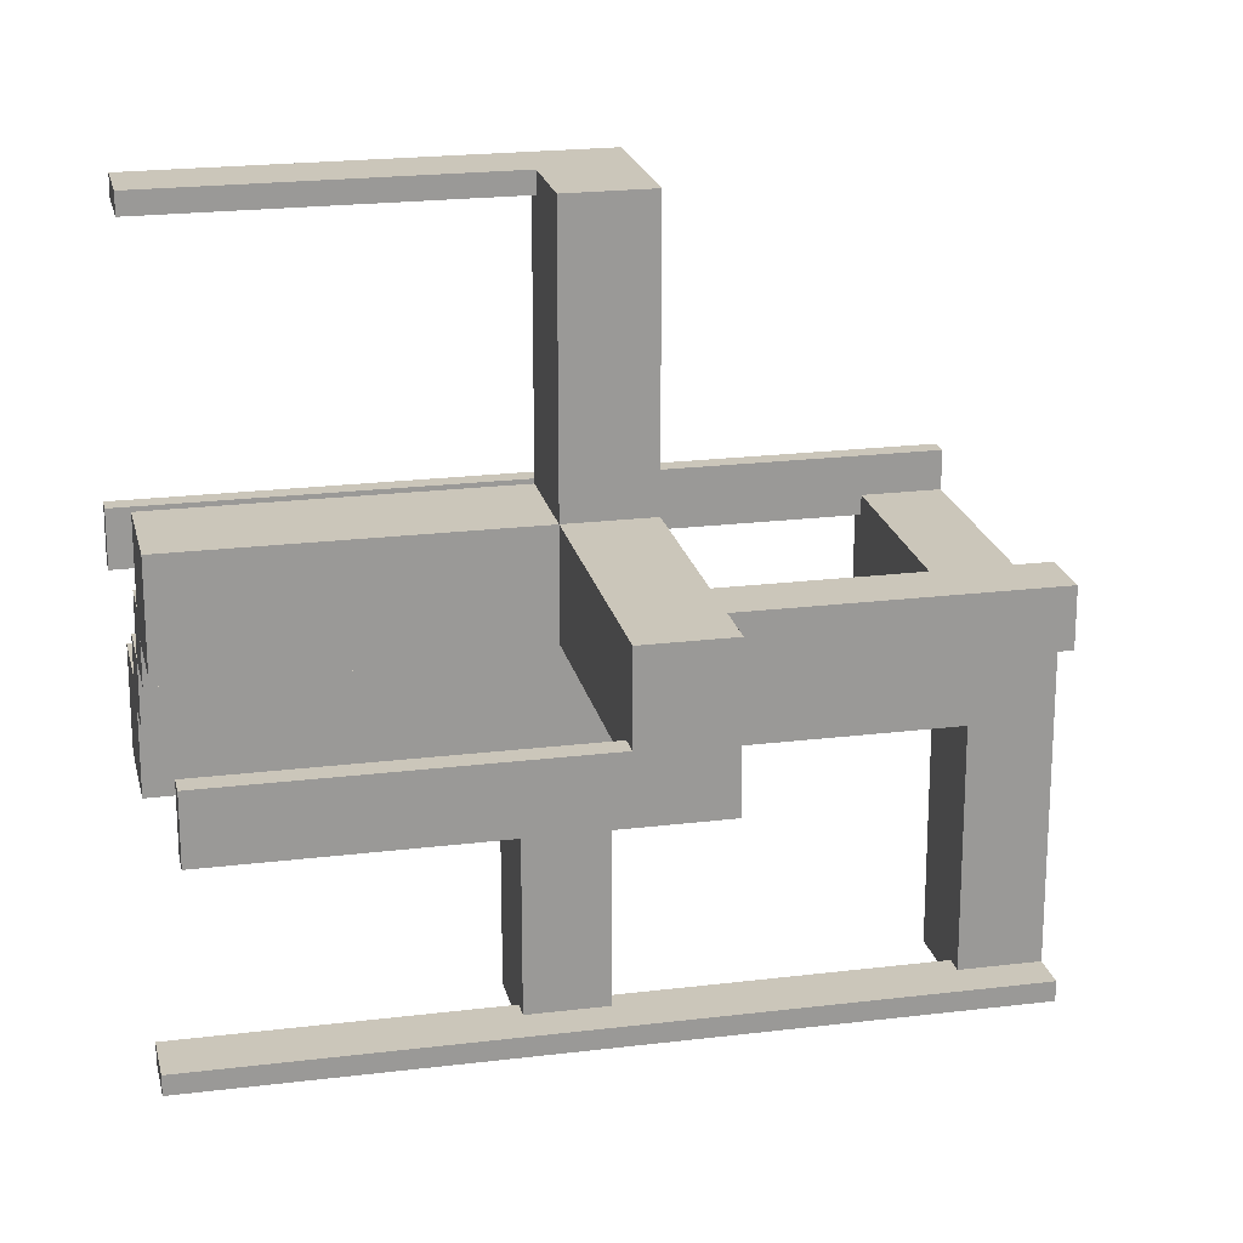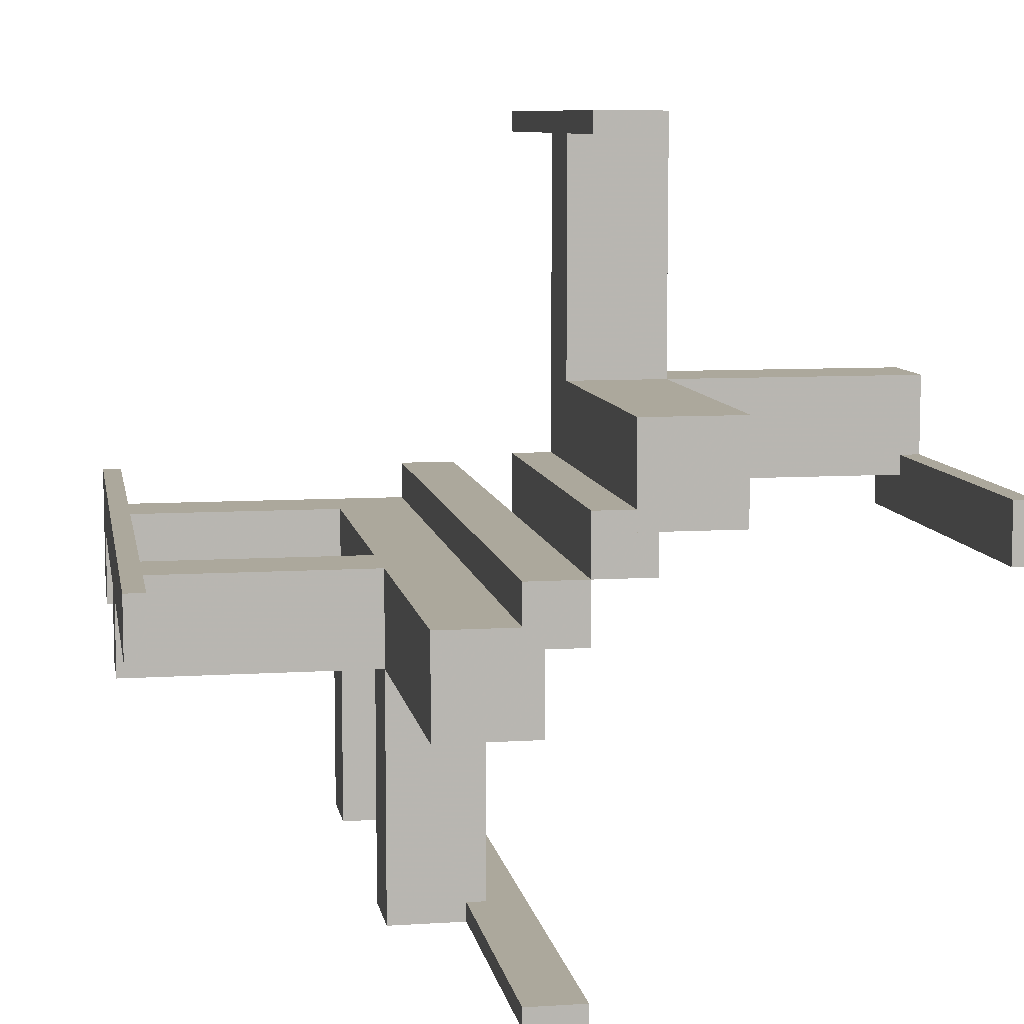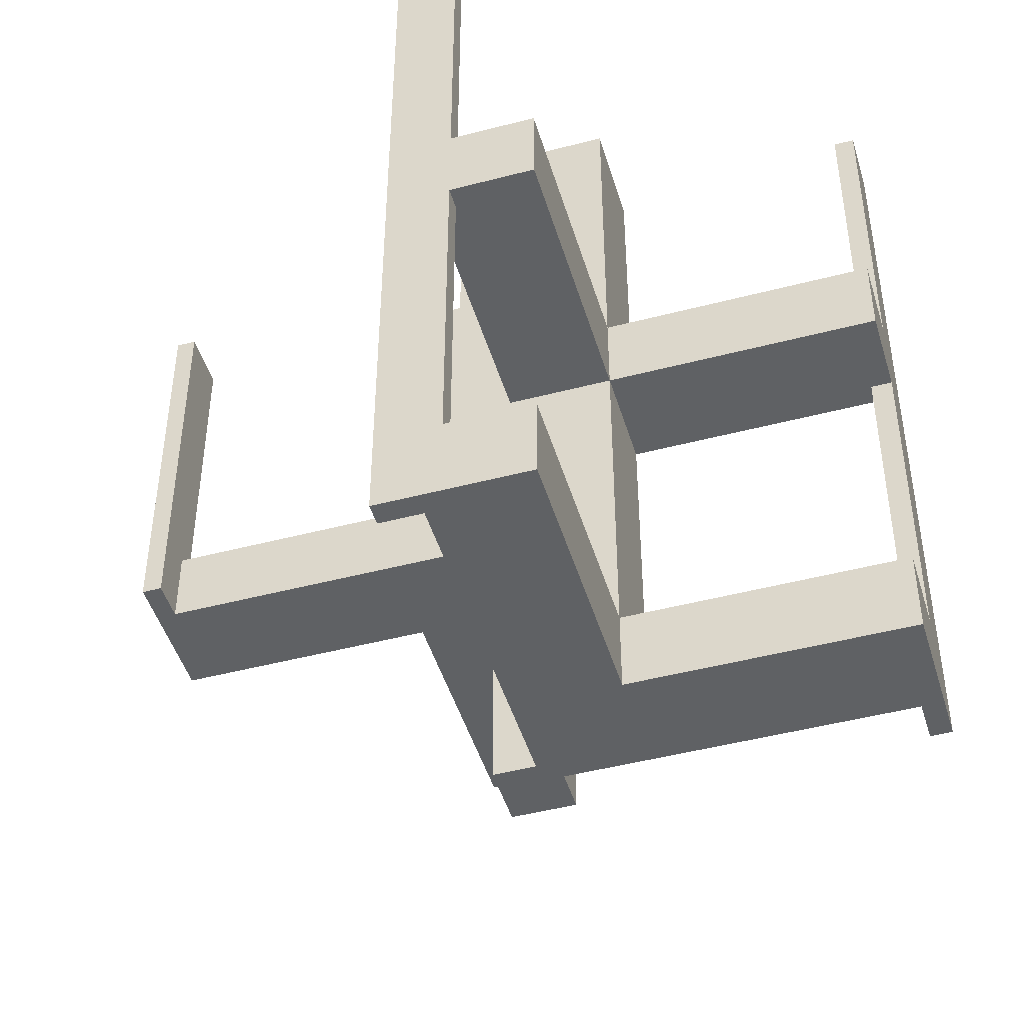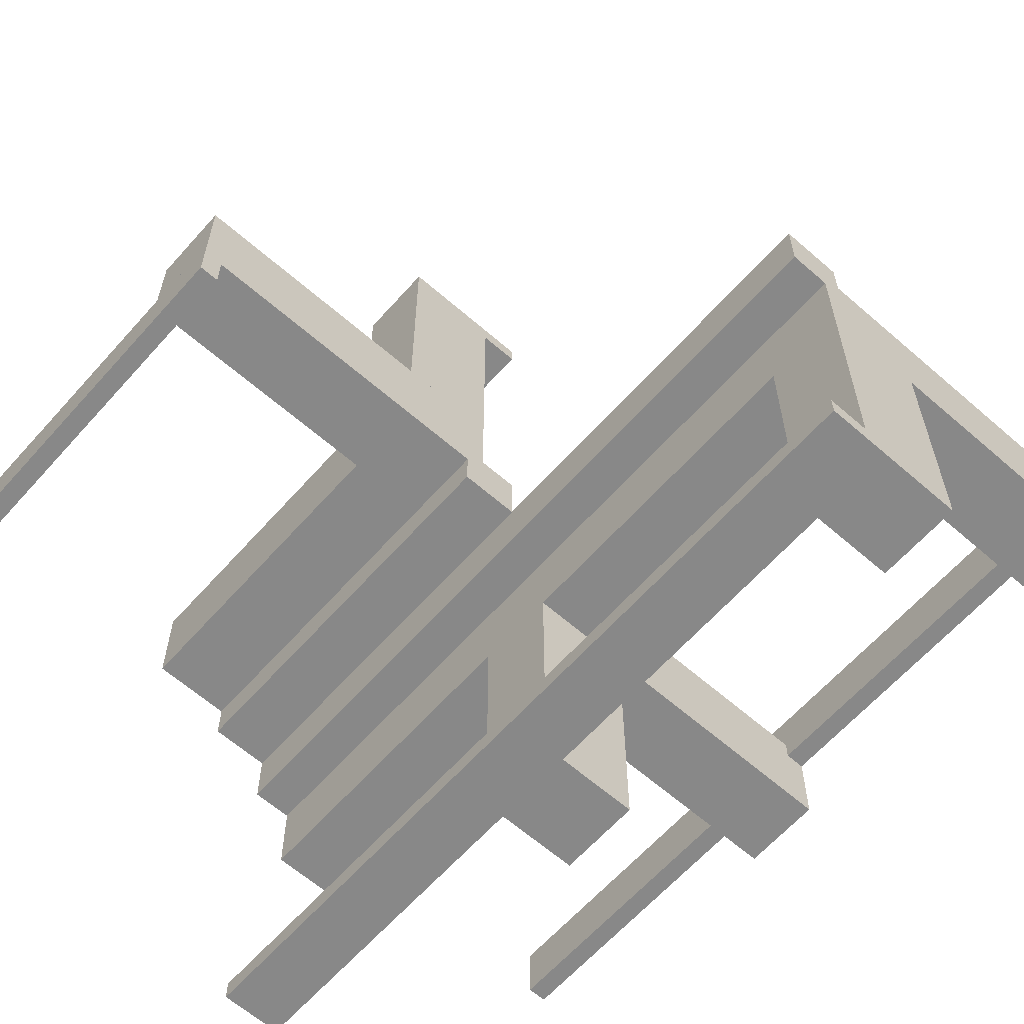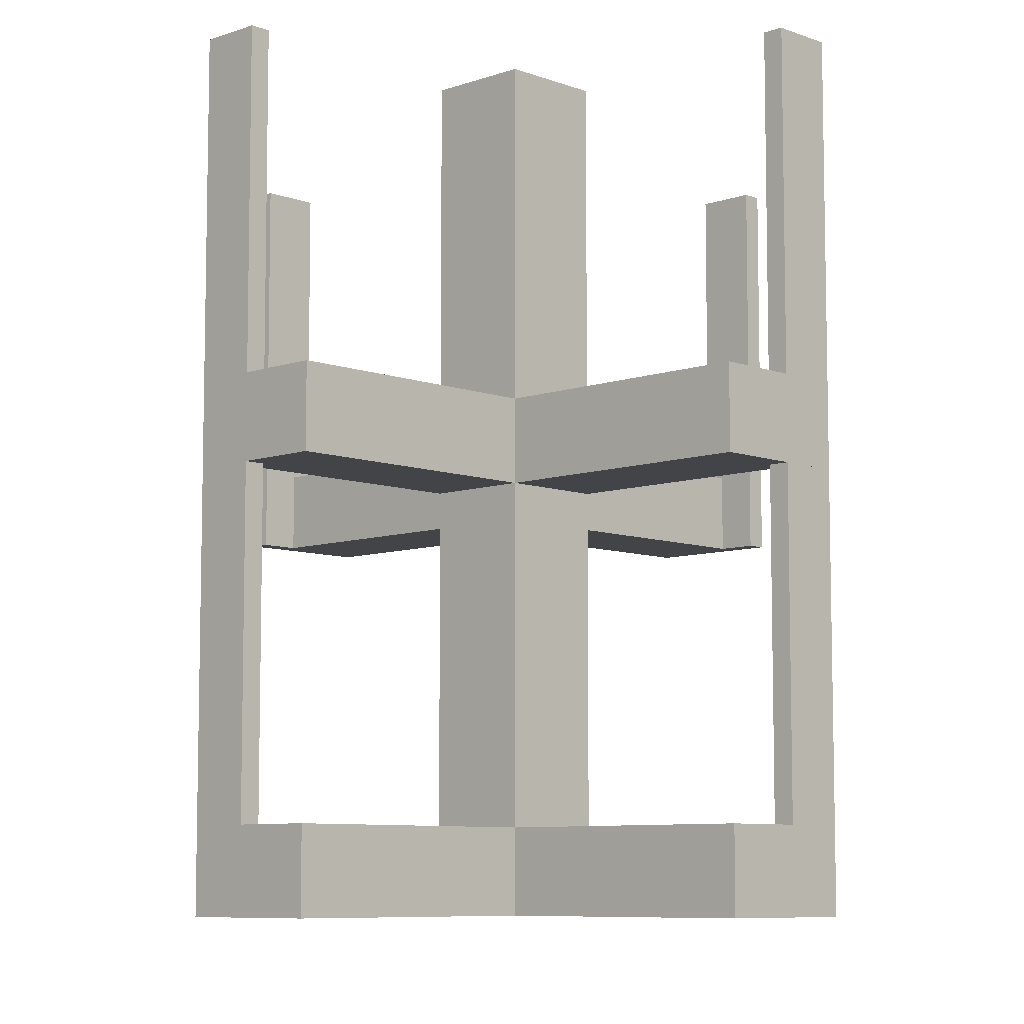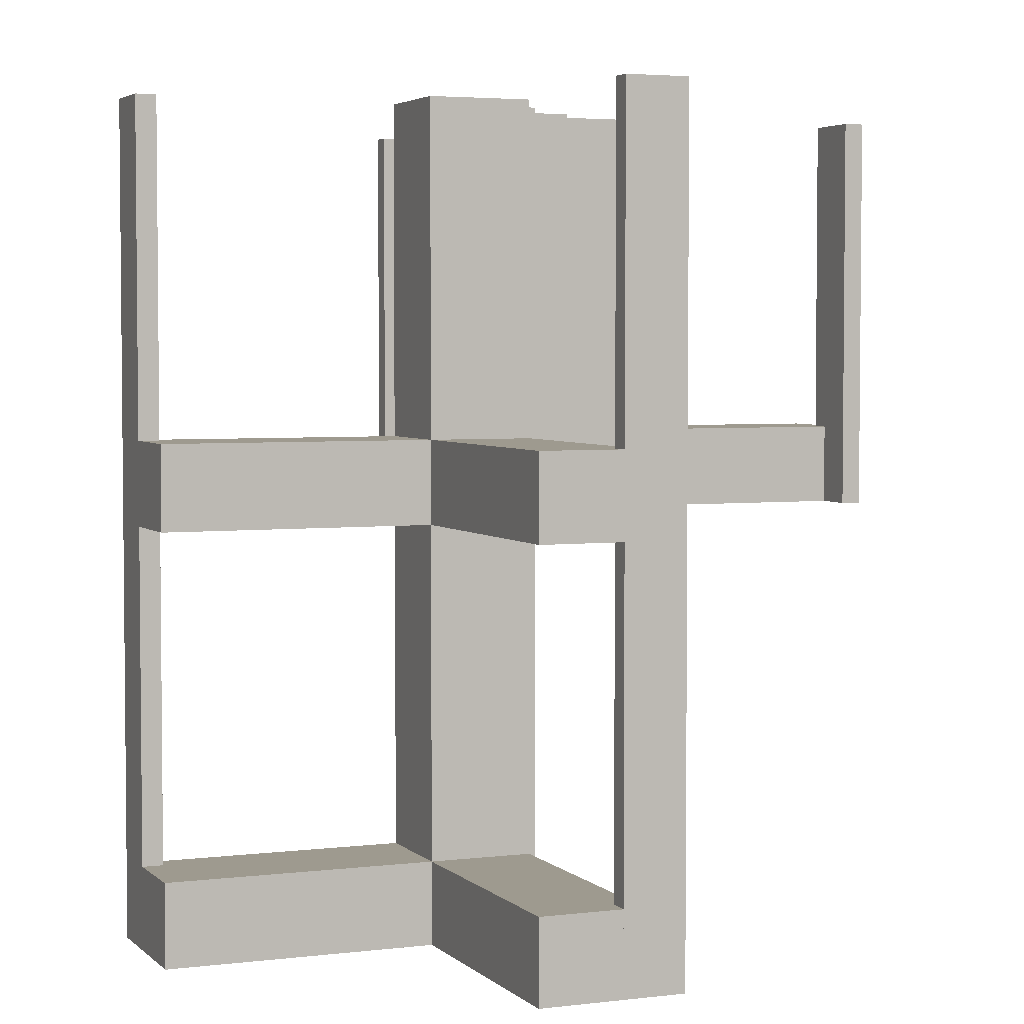
<metadata>
{"format":"obj","ext":"obj","renderer":"f3d","projection":"perspective","resolution":1024,"background":"white","views":[{"elev":21.2,"azim":77.6,"up":"+Y"},{"elev":8.5,"azim":-9.8,"up":"+Y"},{"elev":-46.7,"azim":-73.4,"up":"+Z"},{"elev":-62.8,"azim":138.5,"up":"+Y"},{"elev":-7.9,"azim":-45.8,"up":"+Z"},{"elev":3.8,"azim":-22.4,"up":"+Z"}]}
</metadata>
<code>
v 0 0 0
v 0 0 -0.5
v 0 0 0.5
v 0 -0.075 0
v 0 -0.075 -0.5
v 0 -0.075 0.5
v 0 -0.475 0
v 0 -0.475 -0.5
v 0 -0.475 0.5
v 0 -0.5 0
v 0 -0.5 -0.5
v 0 -0.5 0.5
v 0 0.5 0
v 0 0.5 0.5
v 0 0.475 0
v 0 0.475 0.5
v 0 0.075 0
v 0 0.075 0.5
v -0.075 0 0
v -0.075 0 -0.5
v -0.075 0 0.5
v -0.075 -0.475 0
v -0.075 -0.475 0.1
v -0.075 -0.475 -0.5
v -0.075 -0.475 0.5
v -0.075 -0.475 -0.4
v -0.075 -0.5 0
v -0.075 -0.5 0.1
v -0.075 -0.5 -0.5
v -0.075 -0.5 0.5
v -0.075 -0.5 -0.4
v -0.075 -0.05 0
v -0.075 -0.05 -0.5
v -0.075 -0.05 0.5
v -0.475 0 0
v -0.475 0 -0.5
v -0.475 0 0.5
v -0.475 -0.075 0
v -0.475 -0.075 0.1
v -0.475 -0.075 -0.5
v -0.475 -0.075 0.5
v -0.475 -0.075 -0.4
v -0.475 -0.05 0
v -0.475 -0.05 0.1
v -0.475 -0.05 -0.5
v -0.475 -0.05 -0.4
v 0.05 0.05 0
v 0.05 0.05 0.05
v 0.05 0.05 0.1
v 0.05 0.05 0.5
v 0.05 0.175 0
v 0.05 0.175 0.05
v 0.05 0.175 0.1
v 0.05 0.175 0.5
v 0.05 0.475 0
v 0.05 0.475 0.1
v 0.05 0.075 0
v 0.05 0.075 0.5
v 0.175 0.05 0.05
v 0.175 0.05 0.1
v 0.175 0.05 0.5
v 0.175 0.175 0
v 0.175 0.175 0.05
v 0.175 0.175 0.1
v 0.175 0.175 0.5
v 0.175 0.5 0
v 0.175 0.5 0.1
v -0.5 0 0
v -0.5 0 -0.5
v -0.5 0 0.5
v -0.5 -0.075 0
v -0.5 -0.075 0.1
v -0.5 -0.075 -0.5
v -0.5 -0.075 0.5
v -0.5 -0.075 -0.4
v -0.5 -0.175 0
v -0.5 -0.175 0.1
v -0.5 -0.175 -0.5
v -0.5 -0.175 -0.4
v 0.5 0 0
v 0.5 0 0.5
v 0.5 0.175 0
v 0.5 0.175 0.1
v 0.5 0.075 0
v 0.5 0.075 0.1
v 0.5 0.075 0.5
v -0.175 -0.5 0
v -0.175 -0.5 0.1
v -0.175 -0.5 -0.5
v -0.175 -0.5 -0.4
v -0.175 -0.175 0
v -0.175 -0.175 0.05
v -0.175 -0.175 0.1
v -0.175 -0.175 -0.5
v -0.175 -0.175 0.5
v -0.175 -0.175 -0.45
v -0.175 -0.175 -0.4
v -0.175 -0.05 0
v -0.175 -0.05 0.05
v -0.175 -0.05 0.1
v -0.175 -0.05 -0.5
v -0.175 -0.05 0.5
v -0.175 -0.05 -0.45
v -0.175 -0.05 -0.4
v -0.05 -0.075 0
v -0.05 -0.075 -0.5
v -0.05 -0.075 0.5
v -0.05 -0.475 0
v -0.05 -0.475 0.1
v -0.05 -0.475 -0.5
v -0.05 -0.475 -0.4
v -0.05 -0.175 0
v -0.05 -0.175 0.05
v -0.05 -0.175 0.1
v -0.05 -0.175 0.5
v -0.05 -0.175 -0.45
v -0.05 -0.175 -0.4
v -0.05 -0.05 0
v -0.05 -0.05 0.05
v -0.05 -0.05 0.1
v -0.05 -0.05 -0.5
v -0.05 -0.05 0.5
v -0.05 -0.05 -0.45
v -0.05 -0.05 -0.4
v 0.475 0 0
v 0.475 0 0.5
v 0.475 0.05 0
v 0.475 0.05 0.1
v 0.475 0.075 0
v 0.475 0.075 0.1
v 0.475 0.075 0.5
v 0.075 0 0
v 0.075 0 0.5
v 0.075 0.05 0
v 0.075 0.05 0.5
v 0.075 0.5 0
v 0.075 0.5 0.1
v 0.075 0.5 0.5
v 0.075 0.475 0
v 0.075 0.475 0.1
v 0.075 0.475 0.5
f 104 98 118
f 118 124 104
f 124 118 112
f 112 117 124
f 97 91 98
f 98 104 97
f 91 112 118
f 118 98 91
f 117 112 91
f 91 97 117
f 124 117 97
f 97 104 124
f 106 5 4
f 4 105 106
f 118 121 106
f 106 105 118
f 32 19 20
f 20 33 32
f 32 33 121
f 121 118 32
f 4 5 2
f 2 1 4
f 1 2 20
f 20 19 1
f 33 20 121
f 2 121 20
f 106 121 5
f 2 5 121
f 32 118 19
f 1 19 118
f 105 4 118
f 1 118 4
f 38 71 73
f 73 40 38
f 35 36 69
f 69 68 35
f 38 40 36
f 36 35 38
f 40 73 69
f 69 36 40
f 73 71 68
f 68 69 73
f 71 38 35
f 35 68 71
f 22 24 29
f 29 27 22
f 7 10 11
f 11 8 7
f 22 7 8
f 8 24 22
f 24 8 11
f 11 29 24
f 29 11 10
f 10 27 29
f 27 10 7
f 7 22 27
f 106 5 4
f 4 105 106
f 118 121 106
f 106 105 118
f 32 19 20
f 20 33 32
f 32 33 121
f 121 118 32
f 4 5 2
f 2 1 4
f 1 2 20
f 20 19 1
f 33 20 121
f 2 121 20
f 106 121 5
f 2 5 121
f 32 118 19
f 1 19 118
f 105 4 118
f 1 118 4
f 38 71 73
f 73 40 38
f 35 36 69
f 69 68 35
f 38 40 36
f 36 35 38
f 40 73 69
f 69 36 40
f 73 71 68
f 68 69 73
f 71 38 35
f 35 68 71
f 22 24 29
f 29 27 22
f 7 10 11
f 11 8 7
f 22 7 8
f 8 24 22
f 24 8 11
f 11 29 24
f 29 11 10
f 10 27 29
f 27 10 7
f 7 22 27
f 117 116 123
f 123 124 117
f 123 116 96
f 96 103 123
f 79 75 73
f 73 78 79
f 40 42 46
f 46 45 40
f 40 73 75
f 75 42 40
f 78 73 40
f 101 94 40
f 78 40 94
f 45 101 40
f 96 94 101
f 101 103 96
f 79 78 94
f 94 96 79
f 117 96 116
f 79 96 117
f 103 124 123
f 46 103 45
f 101 45 103
f 124 103 46
f 42 124 46
f 117 42 79
f 75 79 42
f 124 42 117
f 123 121 101
f 101 103 123
f 103 96 116
f 116 123 103
f 90 89 29
f 29 31 90
f 24 110 111
f 111 26 24
f 24 26 31
f 31 29 24
f 90 31 26
f 117 97 26
f 90 26 97
f 111 117 26
f 97 117 116
f 116 96 97
f 117 111 116
f 110 116 111
f 123 116 121
f 110 121 116
f 103 101 96
f 89 96 101
f 97 96 90
f 89 90 96
f 24 89 101
f 29 89 24
f 121 110 24
f 101 121 24
f 100 102 122
f 122 120 100
f 120 122 115
f 115 114 120
f 93 95 102
f 102 100 93
f 95 115 122
f 122 102 95
f 114 115 95
f 95 93 114
f 120 114 93
f 93 100 120
f 105 4 6
f 6 107 105
f 122 118 105
f 105 107 122
f 34 21 19
f 19 32 34
f 34 32 118
f 118 122 34
f 6 4 1
f 1 3 6
f 3 1 19
f 19 21 3
f 32 19 118
f 1 118 19
f 105 118 4
f 1 4 118
f 34 122 21
f 3 21 122
f 107 6 122
f 3 122 6
f 41 74 71
f 71 38 41
f 37 35 68
f 68 70 37
f 41 38 35
f 35 37 41
f 38 71 68
f 68 35 38
f 71 74 70
f 70 68 71
f 74 41 37
f 37 70 74
f 25 22 27
f 27 30 25
f 9 12 10
f 10 7 9
f 25 9 7
f 7 22 25
f 22 7 10
f 10 27 22
f 27 10 12
f 12 30 27
f 30 12 9
f 9 25 30
f 105 4 6
f 6 107 105
f 122 118 105
f 105 107 122
f 34 21 19
f 19 32 34
f 34 32 118
f 118 122 34
f 6 4 1
f 1 3 6
f 3 1 19
f 19 21 3
f 32 19 118
f 1 118 19
f 105 118 4
f 1 4 118
f 34 122 21
f 3 21 122
f 107 6 122
f 3 122 6
f 41 74 71
f 71 38 41
f 37 35 68
f 68 70 37
f 41 38 35
f 35 37 41
f 38 71 68
f 68 35 38
f 71 74 70
f 70 68 71
f 74 41 37
f 37 70 74
f 25 22 27
f 27 30 25
f 9 12 10
f 10 7 9
f 25 9 7
f 7 22 25
f 22 7 10
f 10 27 22
f 27 10 12
f 12 30 27
f 30 12 9
f 9 25 30
f 114 113 119
f 119 120 114
f 119 113 92
f 92 99 119
f 77 72 71
f 71 76 77
f 38 39 44
f 44 43 38
f 38 71 72
f 72 39 38
f 76 71 38
f 98 91 38
f 76 38 91
f 43 98 38
f 92 91 98
f 98 99 92
f 77 76 91
f 91 92 77
f 114 92 113
f 77 92 114
f 99 120 119
f 44 99 43
f 98 43 99
f 120 99 44
f 39 120 44
f 114 39 77
f 72 77 39
f 120 39 114
f 119 118 98
f 98 99 119
f 99 92 113
f 113 119 99
f 88 87 27
f 27 28 88
f 22 108 109
f 109 23 22
f 22 23 28
f 28 27 22
f 88 28 23
f 114 93 23
f 88 23 93
f 109 114 23
f 93 114 113
f 113 92 93
f 114 109 113
f 108 113 109
f 119 113 118
f 108 118 113
f 99 98 92
f 87 92 98
f 93 92 88
f 87 88 92
f 22 87 98
f 27 87 22
f 118 108 22
f 98 118 22
f 53 54 50
f 50 49 53
f 49 50 61
f 61 60 49
f 64 65 54
f 54 53 64
f 65 61 50
f 50 54 65
f 60 61 65
f 65 64 60
f 49 60 64
f 64 53 49
f 60 59 48
f 48 49 60
f 48 59 63
f 63 52 48
f 67 137 136
f 136 66 67
f 139 140 56
f 56 55 139
f 139 136 137
f 137 140 139
f 66 136 139
f 51 62 139
f 66 139 62
f 55 51 139
f 63 62 51
f 51 52 63
f 67 66 62
f 62 63 67
f 60 63 59
f 67 63 60
f 52 49 48
f 56 52 55
f 51 55 52
f 49 52 56
f 140 49 56
f 60 140 67
f 137 67 140
f 49 140 60
f 48 47 51
f 51 52 48
f 52 63 59
f 59 48 52
f 83 82 84
f 84 85 83
f 129 127 128
f 128 130 129
f 129 130 85
f 85 84 129
f 83 85 130
f 60 64 130
f 83 130 64
f 128 60 130
f 64 60 59
f 59 63 64
f 60 128 59
f 127 59 128
f 48 59 47
f 127 47 59
f 52 51 63
f 82 63 51
f 64 63 83
f 82 83 63
f 129 82 51
f 84 82 129
f 47 127 129
f 51 47 129
f 58 18 17
f 17 57 58
f 47 50 58
f 58 57 47
f 134 132 133
f 133 135 134
f 134 135 50
f 50 47 134
f 17 18 3
f 3 1 17
f 1 3 133
f 133 132 1
f 135 133 50
f 3 50 133
f 58 50 18
f 3 18 50
f 134 47 132
f 1 132 47
f 57 17 47
f 1 47 17
f 48 47 51
f 51 52 48
f 52 63 59
f 59 48 52
f 83 82 84
f 84 85 83
f 129 127 128
f 128 130 129
f 129 130 85
f 85 84 129
f 83 85 130
f 60 64 130
f 83 130 64
f 128 60 130
f 64 60 59
f 59 63 64
f 60 128 59
f 127 59 128
f 48 59 47
f 127 47 59
f 52 51 63
f 82 63 51
f 64 63 83
f 82 83 63
f 129 82 51
f 84 82 129
f 47 127 129
f 51 47 129
f 60 59 48
f 48 49 60
f 48 59 63
f 63 52 48
f 67 137 136
f 136 66 67
f 139 140 56
f 56 55 139
f 139 136 137
f 137 140 139
f 66 136 139
f 51 62 139
f 66 139 62
f 55 51 139
f 63 62 51
f 51 52 63
f 67 66 62
f 62 63 67
f 60 63 59
f 67 63 60
f 52 49 48
f 56 52 55
f 51 55 52
f 49 52 56
f 140 49 56
f 60 140 67
f 137 67 140
f 49 140 60
f 53 54 50
f 50 49 53
f 49 50 61
f 61 60 49
f 64 65 54
f 54 53 64
f 65 61 50
f 50 54 65
f 60 61 65
f 65 64 60
f 49 60 64
f 64 53 49
f 129 84 86
f 86 131 129
f 125 126 81
f 81 80 125
f 129 131 126
f 126 125 129
f 131 86 81
f 81 126 131
f 86 84 80
f 80 81 86
f 84 129 125
f 125 80 84
f 139 141 138
f 138 136 139
f 15 13 14
f 14 16 15
f 139 15 16
f 16 141 139
f 141 16 14
f 14 138 141
f 138 14 13
f 13 136 138
f 136 13 15
f 15 139 136

</code>
